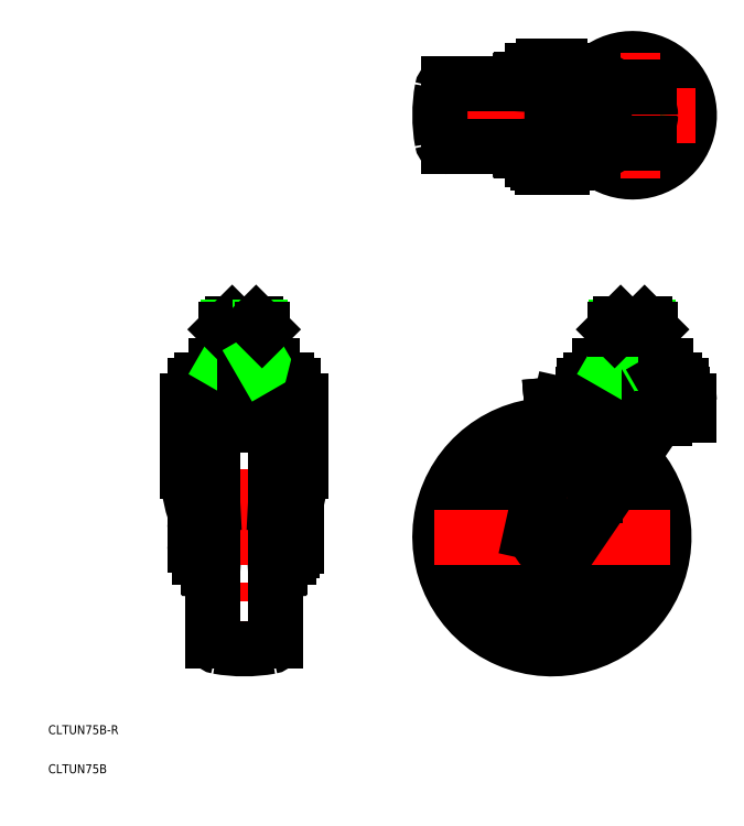
<metadata>
{"format":"dxf","ext":"dxf","renderer":"ezdxf+matplotlib","layout":"modelspace","background":"white","min_lineweight":24,"dpi":150}
</metadata>
<code>
0
SECTION
2
ENTITIES
0
LINE
8
0
10
-91.02
20
-10.24
30
0
11
-91.02
21
0
31
0
0
LINE
8
0
10
-115
20
0
30
0
11
-115
21
-10.24
31
0
0
LINE
8
CENTER
10
-103
20
73.5
30
0
11
-103
21
-39.5
31
0
0
LINE
8
0
10
-92.52
20
-34.74
30
0
11
-92.52
21
0
31
0
0
LINE
8
0
10
-113.5
20
0
30
0
11
-113.5
21
-34.74
31
0
0
TEXT
8
0
10
-168.6
20
-79.17
30
0
40
3
1
CLTUN75B
0
TEXT
8
0
10
-168.6
20
-66.08
30
0
40
3
1
CLTUN75B-R
0
ARC
8
0
10
-103
20
12.5
30
0
40
50
50
259.8
51
280.2
0
ARC
8
0
10
-111.5
20
-34.74
30
0
40
2
50
180
51
259.8
0
LINE
8
0
10
-114.3
20
-11.04
30
0
11
-113.5
21
-11.08
31
0
0
ARC
8
0
10
-114.2
20
-10.24
30
0
40
0.8
50
180
51
267
0
ARC
8
0
10
-94.52
20
-34.74
30
0
40
2
50
280.2
51
0
0
LINE
8
0
10
-92.52
20
-11.08
30
0
11
-91.78
21
-11.04
31
0
0
ARC
8
0
10
-91.82
20
-10.24
30
0
40
0.8
50
273
51
0
0
LINE
8
0
10
-86.72
20
50.7
30
0
11
-86.72
21
48.9
31
0
0
LINE
8
0
10
-119.3
20
50.7
30
0
11
-119.3
21
48.9
31
0
0
LINE
8
CENTER
10
-83.52
20
0
30
0
11
-121.5
21
0
31
0
0
ARC
8
0
10
-103
20
-12.5
30
0
40
50
50
79.8
51
100.2
0
LINE
8
0
10
-86.72
20
48.9
30
0
11
-119.3
21
48.9
31
0
0
LINE
8
0
10
-115
20
42.24
30
0
11
-91.02
21
42.24
31
0
0
LINE
8
0
10
-115
20
44.23
30
0
11
-91.02
21
44.23
31
0
0
LINE
8
0
10
-119.5
20
47.93
30
0
11
-86.52
21
47.93
31
0
0
LINE
8
0
10
-90.02
20
40.93
30
0
11
-116
21
40.93
31
0
0
ARC
8
0
10
-71.52
20
23.92
30
0
40
50.54
50
182.3
51
202.9
0
LINE
8
0
10
-113.5
20
0
30
0
11
-113.5
21
34.74
31
0
0
LINE
8
0
10
-118
20
-6.996
30
0
11
-118
21
41.23
31
0
0
LINE
8
0
10
-116
20
-6.996
30
0
11
-116
21
41.24
31
0
0
LINE
8
0
10
-115
20
0
30
0
11
-115
21
10.24
31
0
0
LINE
8
0
10
-116
20
3
30
0
11
-115
21
3
31
0
0
LINE
8
0
10
-116
20
-3
30
0
11
-115
21
-3
31
0
0
LINE
8
0
10
-119.5
20
-2.75
30
0
11
-119.5
21
2.75
31
0
0
ARC
8
0
10
-118
20
-2.75
30
0
40
1.5
50
180
51
270
0
LINE
8
0
10
-118
20
-6.996
30
0
11
-116
21
-6.996
31
0
0
ARC
8
0
10
-118
20
2.75
30
0
40
1.5
50
90
51
180
0
ARC
8
0
10
-114.2
20
10.24
30
0
40
0.8
50
93
51
180
0
LINE
8
0
10
-114.3
20
11.04
30
0
11
-113.5
21
11.08
31
0
0
LINE
8
0
10
-122
20
21.91
30
0
11
-122
21
45.43
31
0
0
ARC
8
0
10
-111.5
20
34.74
30
0
40
2
50
100.2
51
180
0
ARC
8
0
10
-115
20
41.23
30
0
40
3
50
90
51
180
0
ARC
8
0
10
-115
20
41.24
30
0
40
1
50
90
51
180
0
ARC
8
0
10
-119.5
20
45.43
30
0
40
2.5
50
90
51
180
0
LINE
8
0
10
-117.7
20
47.93
30
0
11
-117.7
21
48.9
31
0
0
LINE
8
0
10
-92.52
20
34.74
30
0
11
-92.52
21
0
31
0
0
ARC
8
0
10
-134.5
20
23.92
30
0
40
50.54
50
337.7
51
357.7
0
LINE
8
0
10
-90.02
20
-6.996
30
0
11
-90.02
21
41.24
31
0
0
LINE
8
0
10
-88.02
20
-6.996
30
0
11
-88.02
21
41.23
31
0
0
LINE
8
0
10
-91.02
20
10.24
30
0
11
-91.02
21
0
31
0
0
LINE
8
0
10
-85.52
20
-3.25
30
0
11
-85.52
21
3.25
31
0
0
ARC
8
0
10
-87.02
20
-3.25
30
0
40
1.5
50
270
51
0
0
LINE
8
0
10
-91.02
20
-3
30
0
11
-90.02
21
-3
31
0
0
ARC
8
0
10
-87.82
20
-4.55
30
0
40
0.2
50
180
51
272.2
0
LINE
8
0
10
-87.02
20
-4.75
30
0
11
-87.82
21
-4.75
31
0
0
LINE
8
0
10
-90.02
20
-6.996
30
0
11
-88.02
21
-6.996
31
0
0
ARC
8
0
10
-87.02
20
3.25
30
0
40
1.5
50
0
51
90
0
LINE
8
0
10
-91.02
20
3
30
0
11
-90.02
21
3
31
0
0
ARC
8
0
10
-87.82
20
4.55
30
0
40
0.2
50
87.8
51
180
0
LINE
8
0
10
-87.02
20
4.75
30
0
11
-87.82
21
4.75
31
0
0
ARC
8
0
10
-91.82
20
10.24
30
0
40
0.8
50
0
51
87
0
LINE
8
0
10
-92.52
20
11.08
30
0
11
-91.78
21
11.04
31
0
0
LINE
8
0
10
-84.02
20
21.91
30
0
11
-84.02
21
45.43
31
0
0
ARC
8
0
10
-94.52
20
34.74
30
0
40
2
50
0
51
79.8
0
ARC
8
0
10
-91.02
20
41.23
30
0
40
3
50
0
51
90
0
ARC
8
0
10
-91.02
20
41.24
30
0
40
1
50
0
51
90
0
LINE
8
0
10
-88.3
20
48.9
30
0
11
-88.3
21
47.93
31
0
0
ARC
8
0
10
-86.52
20
45.43
30
0
40
2.5
50
0
51
90
0
LINE
8
0
10
-86.72
20
50.7
30
0
11
-119.3
21
50.7
31
0
0
LINE
8
0
10
-112.5
20
57.5
30
0
11
-93.52
21
57.5
31
0
0
LINE
8
0
10
-117.1
20
52.7
30
0
11
-88.97
21
52.7
31
0
0
LINE
8
0
10
-109
20
59.14
30
0
11
-97.02
21
59.14
31
0
0
LINE
8
0
10
-97.02
20
69.5
30
0
11
-109
21
69.5
31
0
0
LINE
8
0
10
-107
20
71.5
30
0
11
-99.02
21
71.5
31
0
0
LINE
8
0
10
-108.3
20
59.14
30
0
11
-108.3
21
70.18
31
0
0
LINE
8
0
10
-109
20
58.1
30
0
11
-109
21
69.5
31
0
0
ARC
8
0
10
-116.5
20
49.76
30
0
40
3
50
101.5
51
161.7
0
LINE
8
0
10
-112.5
20
53.05
30
0
11
-112.5
21
57.5
31
0
0
ARC
8
0
10
-109.6
20
58.1
30
0
40
0.6
50
270
51
0
0
ARC
8
0
10
-107.8
20
65.92
30
0
40
13.72
50
249.7
51
254.5
0
LINE
8
0
10
-111.9
20
52.7
30
0
11
-112.5
21
53.05
31
0
0
LINE
8
0
10
-108.3
20
59.14
30
0
11
-109
21
57.92
31
0
0
LINE
8
0
10
-107
20
71.5
30
0
11
-109
21
69.5
31
0
0
LINE
8
0
10
-97.7
20
59.14
30
0
11
-97.7
21
70.18
31
0
0
LINE
8
0
10
-97.02
20
58.1
30
0
11
-97.02
21
69.5
31
0
0
LINE
8
0
10
-93.52
20
53.05
30
0
11
-93.52
21
57.5
31
0
0
ARC
8
0
10
-96.42
20
58.1
30
0
40
0.6
50
180
51
270
0
LINE
8
0
10
-103
20
57.5
30
0
11
-103
21
53.05
31
0
0
ARC
8
0
10
-98.27
20
65.92
30
0
40
13.72
50
249.7
51
254.5
0
ARC
8
0
10
-107.8
20
65.92
30
0
40
13.72
50
285.5
51
290.3
0
ARC
8
0
10
-98.27
20
65.92
30
0
40
13.72
50
285.5
51
290.3
0
LINE
8
0
10
-94.12
20
52.7
30
0
11
-93.52
21
53.05
31
0
0
LINE
8
0
10
-97.7
20
59.14
30
0
11
-96.99
21
57.92
31
0
0
ARC
8
0
10
-89.57
20
49.76
30
0
40
3
50
18.25
51
78.48
0
LINE
8
0
10
-97.02
20
69.5
30
0
11
-99.02
21
71.5
31
0
0
ARC
8
0
10
2.84e-14
20
0
30
0
40
7
50
166.5
51
325.8
0
LINE
8
CENTER
10
2.84e-14
20
-39.5
30
0
11
2.84e-14
21
39.5
31
0
0
ARC
8
0
10
2.84e-14
20
0
30
0
40
16
50
103.3
51
29.81
0
ARC
8
0
10
2.84e-14
20
0
30
0
40
11
50
116.9
51
16.23
0
ARC
8
0
10
2.84e-14
20
0
30
0
40
37.5
50
88.16
51
44.99
0
ARC
8
0
10
2.84e-14
20
0
30
0
40
27
50
92.42
51
40.72
0
LINE
8
0
10
27
20
48.9
30
0
11
43.3
21
48.9
31
0
0
LINE
8
0
10
27
20
50.7
30
0
11
43.3
21
50.7
31
0
0
LINE
8
0
10
41.05
20
52.7
30
0
11
27
21
52.7
31
0
0
LINE
8
0
10
27
20
48.9
30
0
11
43.3
21
48.9
31
0
0
ARC
8
0
10
41.63
20
30.93
30
0
40
10
50
99.68
51
145.8
0
LINE
8
0
10
10.49
20
47.93
30
0
11
43.5
21
47.93
31
0
0
LINE
8
CENTER
10
-39.5
20
0
30
0
11
39.5
21
0
31
0
0
LINE
8
0
10
37.97
20
57.5
30
0
11
16.03
21
57.5
31
0
0
LINE
8
CENTER
10
27
20
73.5
30
0
11
27
21
45.93
31
0
0
LINE
8
0
10
10.7
20
50.7
30
0
11
10.7
21
48.9
31
0
0
LINE
8
0
10
14.54
20
41.28
30
0
11
14.54
21
13.71
31
0
0
LINE
8
0
10
2.77
20
44.47
30
0
11
-6.831
21
1.527
31
0
0
LINE
8
0
10
33.36
20
36.56
30
0
11
5.786
21
-3.94
31
0
0
CIRCLE
8
0
10
2.84e-14
20
0
30
0
40
4.75
0
LINE
8
0
10
13.63
20
45.42
30
0
11
5.116e-13
21
44.23
31
0
0
LINE
8
0
10
27
20
48.9
30
0
11
10.7
21
48.9
31
0
0
LINE
8
0
10
2.84e-14
20
44.23
30
0
11
0.1743
21
42.24
31
0
0
LINE
8
0
10
2.312
20
42.42
30
0
11
0.1743
21
42.24
31
0
0
ARC
8
0
10
7.025
20
45.85
30
0
40
1
50
275
51
353.1
0
ARC
8
0
10
10.5
20
45.43
30
0
40
2.5
50
90
51
173.1
0
LINE
8
0
10
12.28
20
47.93
30
0
11
12.28
21
48.9
31
0
0
ARC
8
0
10
13.55
20
49.76
30
0
40
3
50
101.5
51
161.7
0
LINE
8
0
10
27
20
50.7
30
0
11
10.7
21
50.7
31
0
0
LINE
8
0
10
21.68
20
59.14
30
0
11
21.68
21
70.18
31
0
0
LINE
8
0
10
32.32
20
59.14
30
0
11
32.32
21
70.18
31
0
0
LINE
8
0
10
21
20
58.1
30
0
11
21
21
69.5
31
0
0
LINE
8
0
10
33
20
58.1
30
0
11
33
21
69.5
31
0
0
LINE
8
0
10
21
20
59.14
30
0
11
33
21
59.14
31
0
0
ARC
8
0
10
27
20
70.32
30
0
40
18.12
50
252.4
51
256.5
0
LINE
8
0
10
12.95
20
52.7
30
0
11
27
21
52.7
31
0
0
LINE
8
0
10
21.52
20
57.5
30
0
11
21.52
21
53.05
31
0
0
ARC
8
0
10
20.4
20
58.1
30
0
40
0.6
50
270
51
0
0
LINE
8
0
10
16.03
20
57.5
30
0
11
16.03
21
53.05
31
0
0
ARC
8
0
10
19.11
20
58.2
30
0
40
6
50
240
51
246.4
0
LINE
8
0
10
16.63
20
52.7
30
0
11
16.03
21
53.05
31
0
0
ARC
8
0
10
19.11
20
56.05
30
0
40
3.853
50
299.5
51
308.8
0
LINE
8
0
10
21.68
20
59.14
30
0
11
20.97
21
57.92
31
0
0
LINE
8
0
10
32.48
20
57.5
30
0
11
32.48
21
53.05
31
0
0
ARC
8
0
10
33.6
20
58.1
30
0
40
0.6
50
180
51
270
0
ARC
8
0
10
34.89
20
56.05
30
0
40
3.853
50
231.2
51
240.5
0
ARC
8
0
10
27
20
70.32
30
0
40
18.12
50
283.5
51
287.6
0
LINE
8
0
10
32.32
20
59.14
30
0
11
33.03
21
57.92
31
0
0
LINE
8
0
10
33
20
69.5
30
0
11
21
21
69.5
31
0
0
LINE
8
0
10
23
20
71.5
30
0
11
21
21
69.5
31
0
0
LINE
8
0
10
23
20
71.5
30
0
11
31
21
71.5
31
0
0
LINE
8
0
10
33
20
69.5
30
0
11
31
21
71.5
31
0
0
LINE
8
0
10
43.3
20
50.7
30
0
11
43.3
21
48.9
31
0
0
LINE
8
0
10
41.63
20
40.93
30
0
11
46
21
40.93
31
0
0
ARC
8
0
10
43.5
20
45.43
30
0
40
2.5
50
0
51
90
0
ARC
8
0
10
37.72
20
42.8
30
0
40
3
50
270
51
317.8
0
LINE
8
0
10
37.72
20
39.8
30
0
11
37.01
21
39.8
31
0
0
ARC
8
0
10
41.63
20
30.93
30
0
40
10
50
90
51
99.68
0
LINE
8
0
10
41.72
20
48.9
30
0
11
41.72
21
47.93
31
0
0
LINE
8
0
10
46
20
45.43
30
0
11
46
21
41.93
31
0
0
LINE
8
0
10
46
20
45.03
30
0
11
46
21
40.93
31
0
0
LINE
8
0
10
37.97
20
57.5
30
0
11
37.97
21
53.05
31
0
0
LINE
8
0
10
37.37
20
52.7
30
0
11
37.97
21
53.05
31
0
0
ARC
8
0
10
34.89
20
58.2
30
0
40
6
50
293.6
51
300
0
ARC
8
0
10
40.45
20
49.76
30
0
40
3
50
18.25
51
78.48
0
LINE
8
0
10
37.97
20
141.3
30
0
11
32.48
21
150.8
31
0
0
LINE
8
0
10
32.48
20
131.8
30
0
11
37.97
21
141.3
31
0
0
CIRCLE
8
0
10
27
20
141.3
30
0
40
16.3
0
ARC
8
0
10
27
20
141.3
30
0
40
19
50
236.4
51
123.6
0
LINE
8
CENTER
10
48
20
141.3
30
0
11
-39.5
21
141.3
31
0
0
LINE
8
0
10
-34.74
20
151.8
30
0
11
1.334
21
151.8
31
0
0
LINE
8
0
10
1.334
20
130.8
30
0
11
-34.74
21
130.8
31
0
0
ARC
8
0
10
12.5
20
141.3
30
0
40
50
50
169.8
51
190.2
0
ARC
8
0
10
-34.74
20
132.8
30
0
40
2
50
190.2
51
270
0
ARC
8
0
10
-34.74
20
149.8
30
0
40
2
50
90
51
169.8
0
CIRCLE
8
0
10
27
20
141.3
30
0
40
6
0
CIRCLE
8
0
10
27
20
141.3
30
0
40
5.324
0
CIRCLE
8
0
10
27
20
141.3
30
0
40
4
0
LINE
8
CENTER
10
27
20
120.3
30
0
11
27
21
162.3
31
0
0
LINE
8
CENTER
10
2.84e-14
20
159.8
30
0
11
2.84e-14
21
121.8
31
0
0
ARC
8
0
10
42
20
141.3
30
0
40
42
50
159.1
51
200.9
0
ARC
8
0
10
27
20
141.3
30
0
40
19
50
136.8
51
223.2
0
LINE
8
0
10
16.03
20
141.3
30
0
11
21.52
21
131.8
31
0
0
LINE
8
0
10
13.73
20
126.3
30
0
11
-6.5
21
126.3
31
0
0
ARC
8
0
10
-3.25
20
125.3
30
0
40
1.5
50
180
51
270
0
ARC
8
0
10
3.25
20
125.3
30
0
40
1.5
50
270
51
0
0
LINE
8
0
10
1.751
20
129.3
30
0
11
-10.24
21
129.3
31
0
0
LINE
8
0
10
-3.25
20
123.8
30
0
11
3.25
21
123.8
31
0
0
LINE
8
0
10
2.063
20
128.3
30
0
11
-6.5
21
128.3
31
0
0
LINE
8
0
10
-11.04
20
130
30
0
11
-11.08
21
130.8
31
0
0
ARC
8
0
10
-10.24
20
130.1
30
0
40
0.8
50
183
51
270
0
LINE
8
0
10
-4.75
20
125.3
30
0
11
-4.75
21
126.1
31
0
0
ARC
8
0
10
-4.55
20
126.1
30
0
40
0.2
50
90
51
182.2
0
LINE
8
0
10
-6.5
20
128.3
30
0
11
-6.5
21
126.3
31
0
0
LINE
8
0
10
-3
20
128.3
30
0
11
-3
21
129.3
31
0
0
LINE
8
0
10
4.75
20
125.3
30
0
11
4.75
21
126.1
31
0
0
ARC
8
0
10
4.55
20
126.1
30
0
40
0.2
50
357.8
51
90
0
LINE
8
0
10
21.52
20
131.8
30
0
11
32.48
21
131.8
31
0
0
ARC
8
0
10
13.73
20
121.3
30
0
40
5
50
56.44
51
90
0
LINE
8
0
10
13.73
20
156.3
30
0
11
-6.5
21
156.3
31
0
0
ARC
8
0
10
-10.24
20
152.5
30
0
40
0.8
50
90
51
177
0
LINE
8
0
10
-11.08
20
151.8
30
0
11
-11.04
21
152.5
31
0
0
LINE
8
0
10
-2.75
20
157.8
30
0
11
2.75
21
157.8
31
0
0
LINE
8
0
10
-10.24
20
153.3
30
0
11
1.751
21
153.3
31
0
0
LINE
8
0
10
2.063
20
154.3
30
0
11
-6.5
21
154.3
31
0
0
LINE
8
0
10
-3
20
153.3
30
0
11
-3
21
154.3
31
0
0
LINE
8
0
10
-6.5
20
156.3
30
0
11
-6.5
21
154.3
31
0
0
ARC
8
0
10
-2.75
20
156.3
30
0
40
1.5
50
90
51
180
0
ARC
8
0
10
2.75
20
156.3
30
0
40
1.5
50
0
51
90
0
LINE
8
0
10
32.48
20
150.8
30
0
11
21.52
21
150.8
31
0
0
LINE
8
0
10
21.52
20
150.8
30
0
11
16.03
21
141.3
31
0
0
ARC
8
0
10
13.73
20
161.3
30
0
40
5
50
270
51
303.6
0
ENDSEC
0
EOF

</code>
